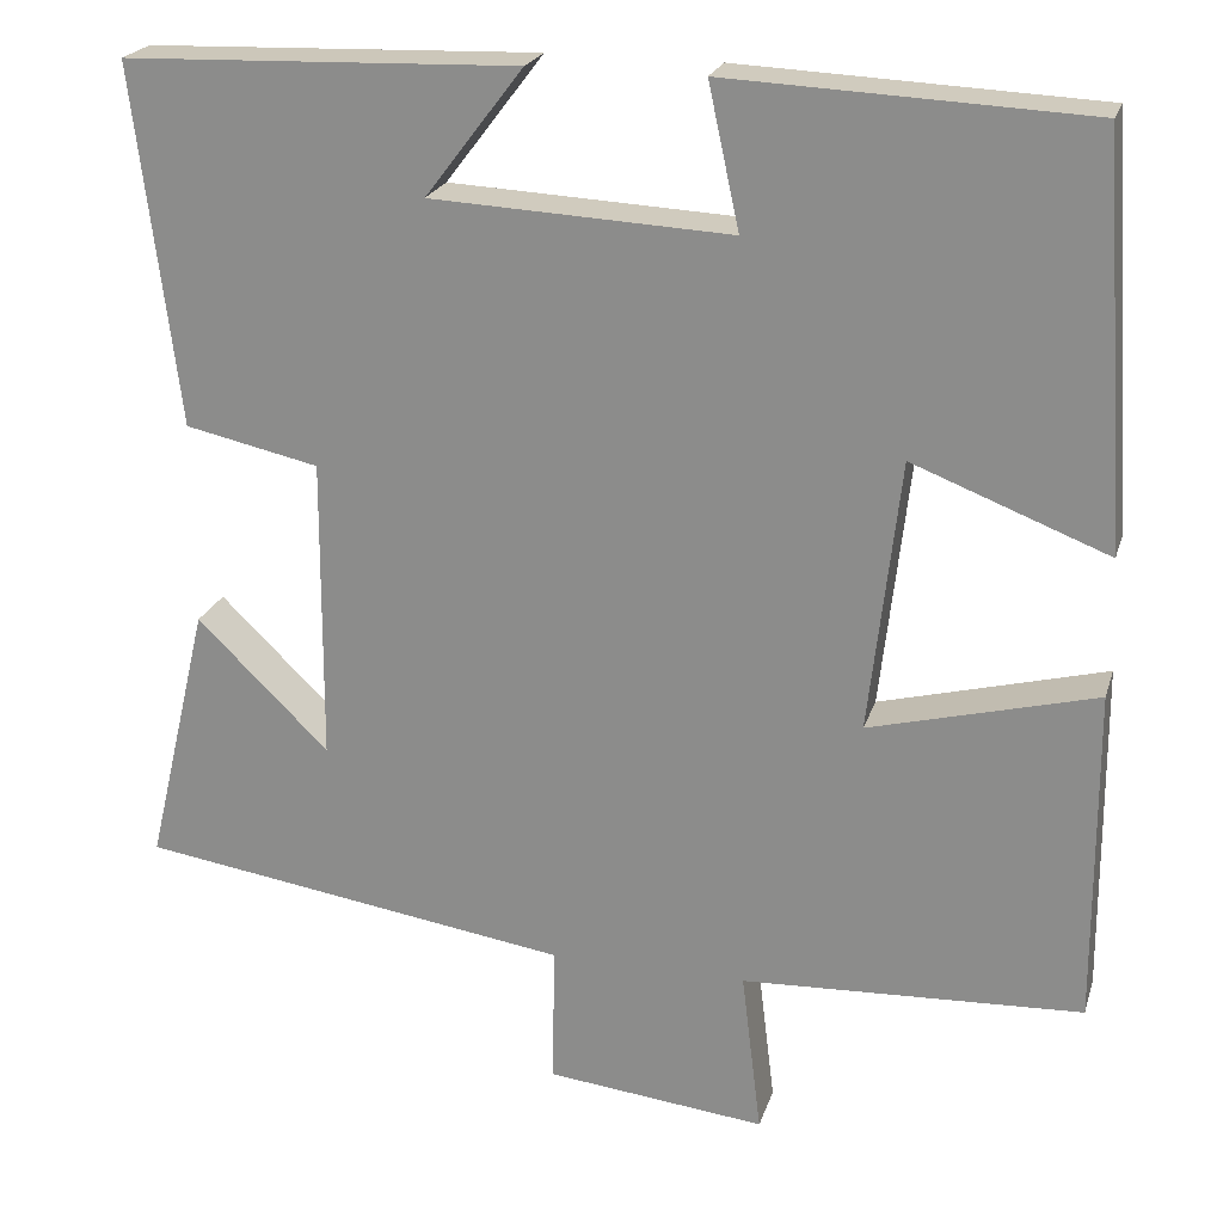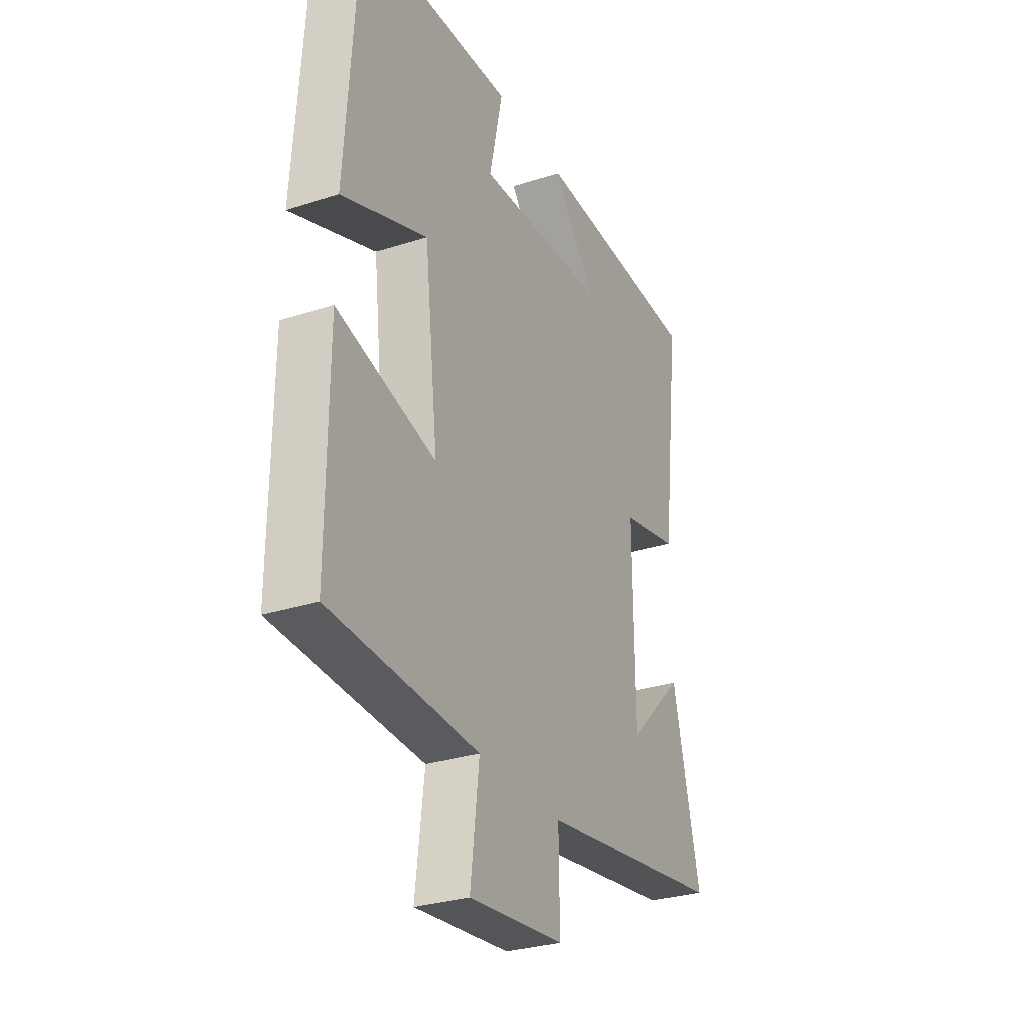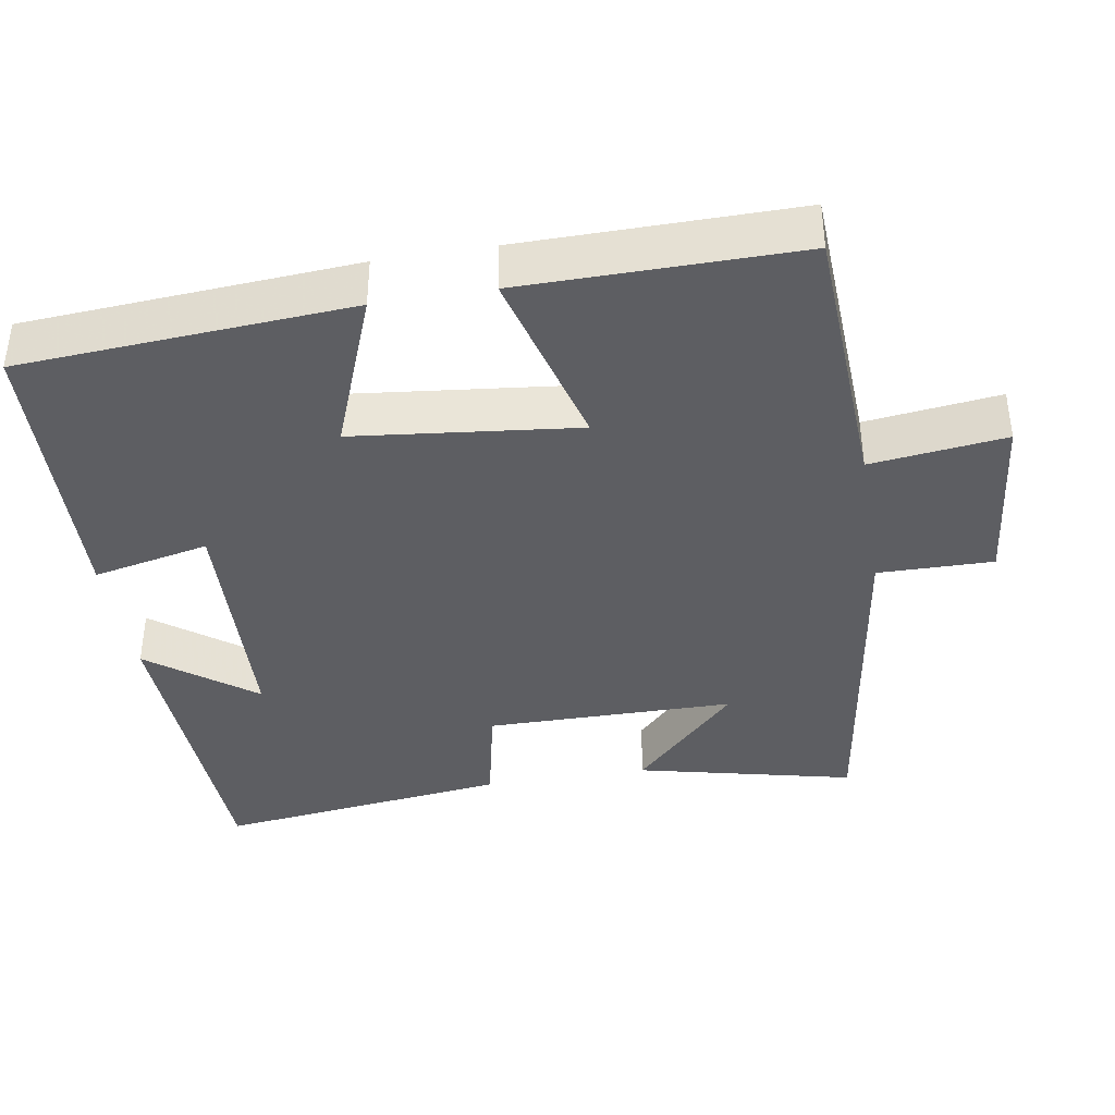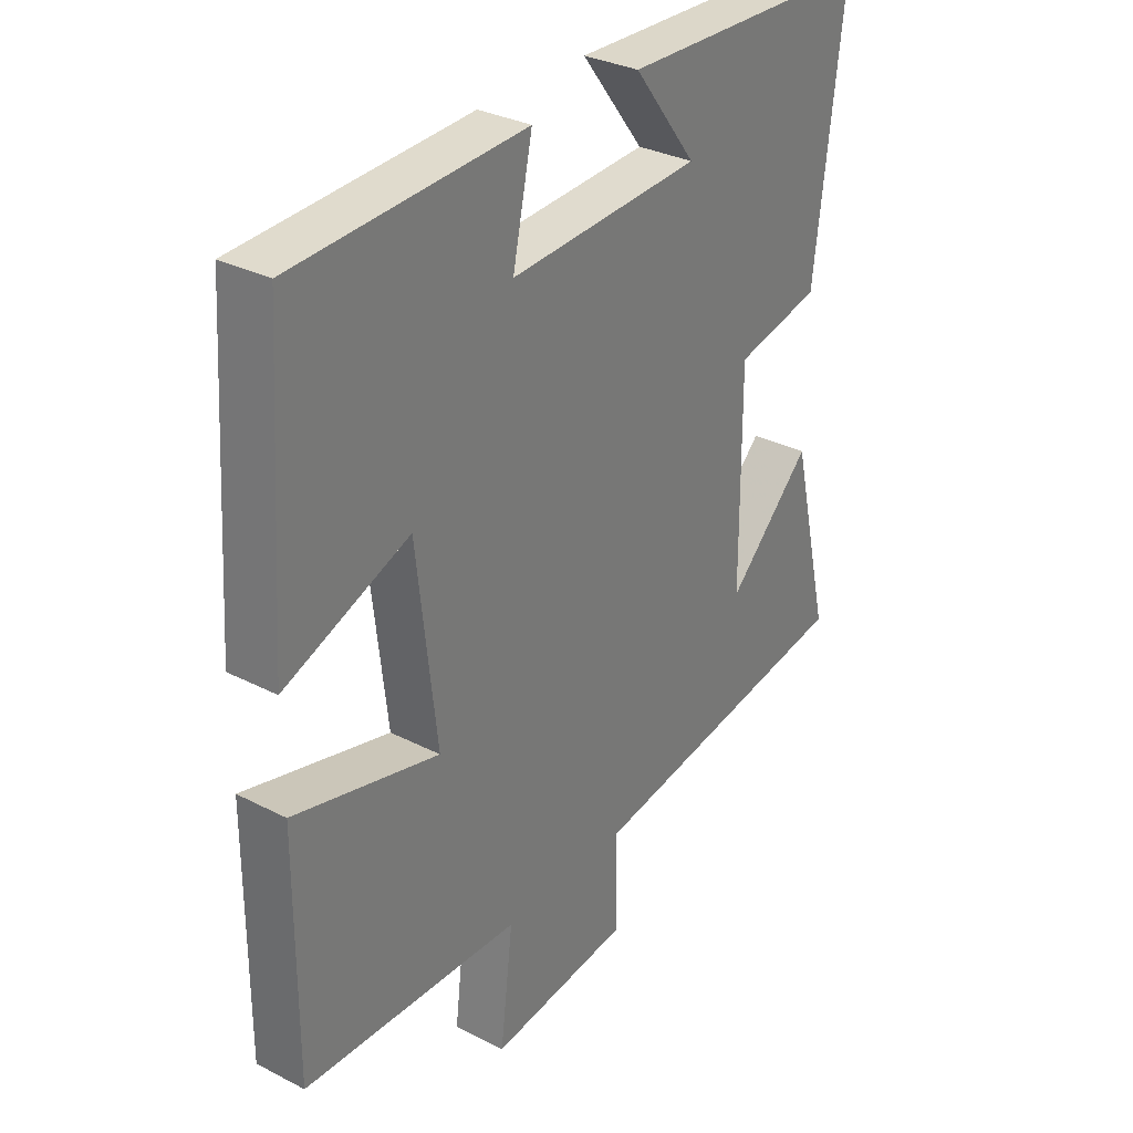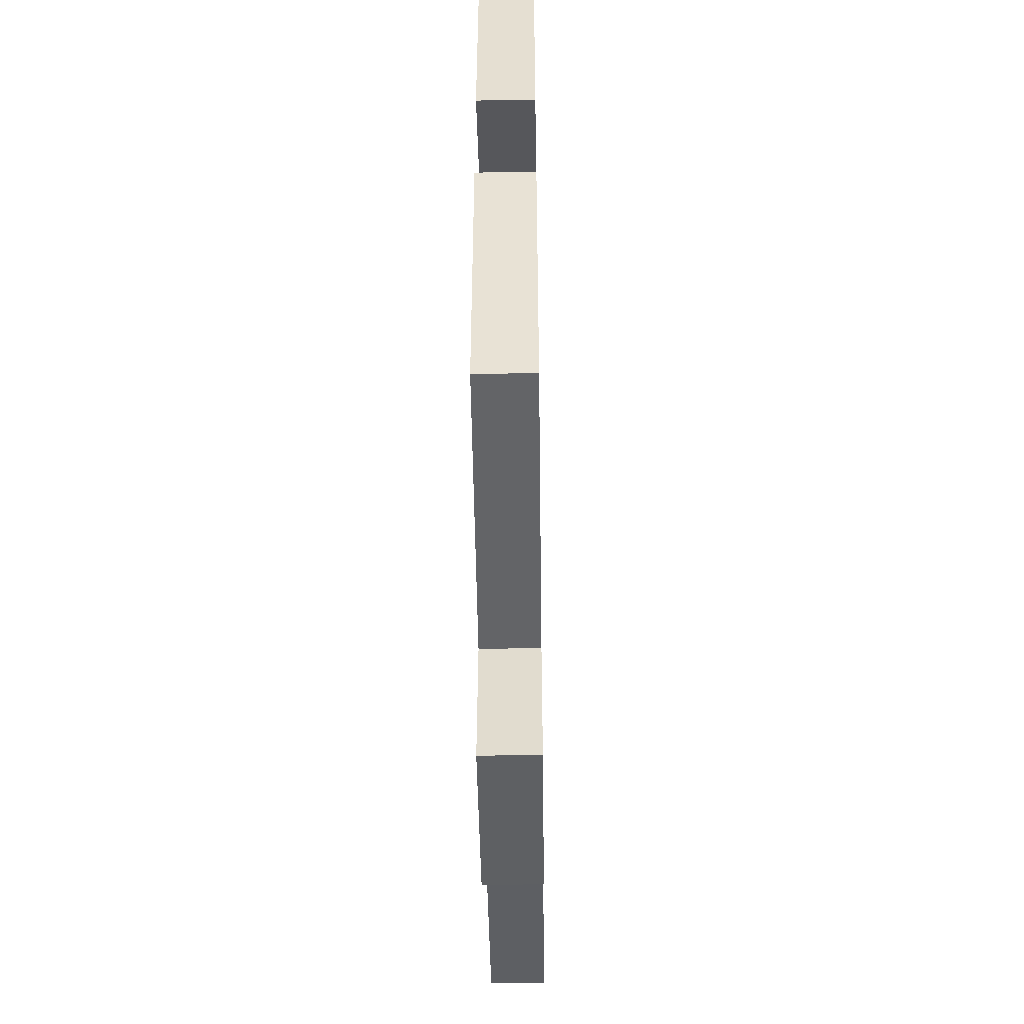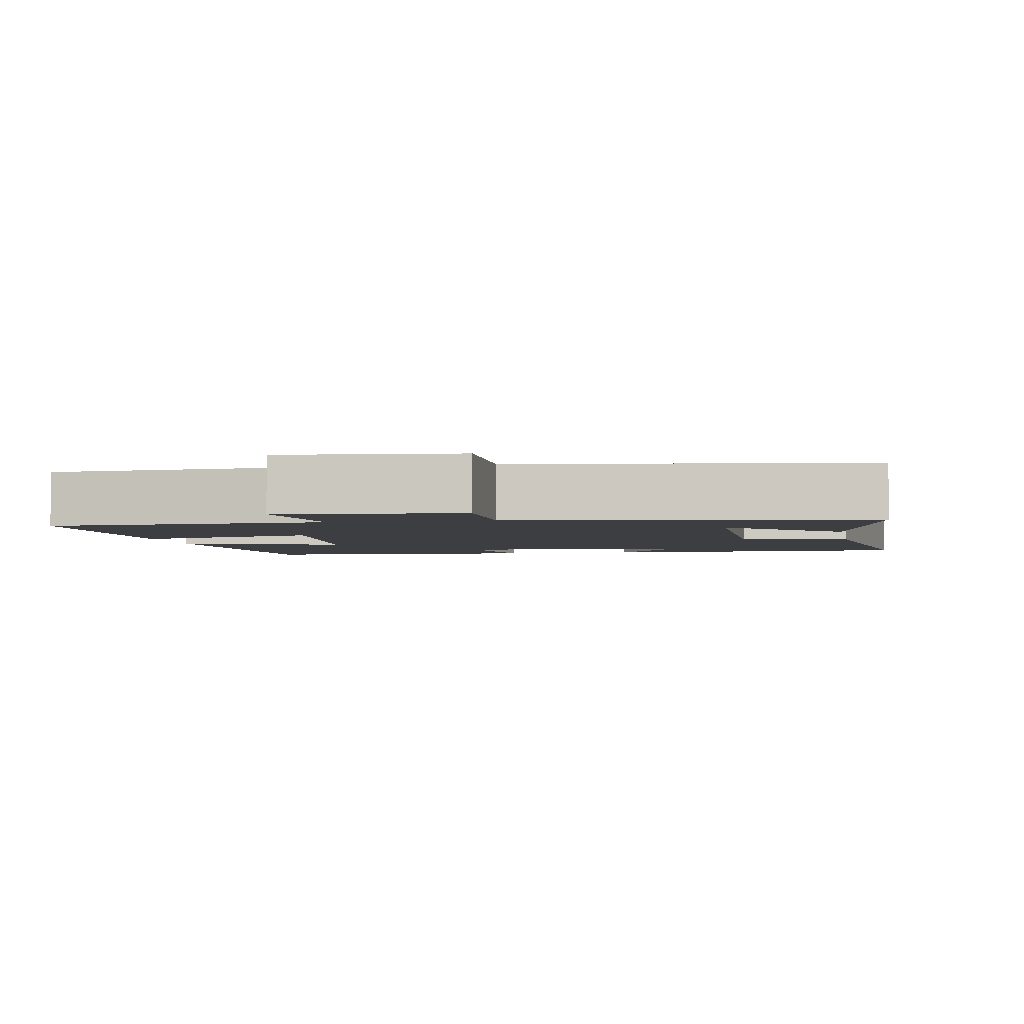
<metadata>
{"format":"obj","ext":"obj","renderer":"f3d","projection":"perspective","resolution":1024,"background":"white","views":[{"elev":22.2,"azim":15.5,"up":"+Z"},{"elev":-29.8,"azim":115.2,"up":"+Z"},{"elev":-38.6,"azim":99.6,"up":"+Y"},{"elev":31.7,"azim":126.0,"up":"+Z"},{"elev":-48.4,"azim":90.8,"up":"+Z"},{"elev":-3.4,"azim":-169.3,"up":"+Y"}]}
</metadata>
<code>
v 0.502 0.07 -0.482
v 0.127 0.07 -0.5
v 0.149 0.07 -0.681
v -0.093 0.07 -0.655
v -0.091 0.07 -0.5
v -0.569 0.07 -0.429
v -0.5 0.07 -0.137
v -0.354 0.07 -0.279
v -0.352 0.07 0.057
v -0.5 0.07 0.089
v -0.549 0.07 0.485
v -0.114 0.07 0.5
v -0.222 0.07 0.359
v 0.108 0.07 0.343
v 0.074 0.07 0.5
v 0.47 0.07 0.482
v 0.5 0.07 0.039
v 0.285 0.07 0.122
v 0.251 0.07 -0.178
v 0.5 0.07 -0.113
v 0.502 0 -0.482
v 0.127 0 -0.5
v 0.149 0 -0.681
v -0.093 0 -0.655
v -0.091 0 -0.5
v -0.569 0 -0.429
v -0.5 0 -0.137
v -0.354 0 -0.279
v -0.352 0 0.057
v -0.5 0 0.089
v -0.549 0 0.485
v -0.114 0 0.5
v -0.222 0 0.359
v 0.108 0 0.343
v 0.074 0 0.5
v 0.47 0 0.482
v 0.5 0 0.039
v 0.285 0 0.122
v 0.251 0 -0.178
v 0.5 0 -0.113
f 19 20 1 2
f 18 19 2
f 15 16 17 18
f 14 15 18
f 13 14 18 2
f 10 11 12 13
f 9 10 13
f 8 9 13 2
f 6 7 8
f 5 6 8 2
f 2 3 4 5
f 22 21 40 39
f 22 39 38
f 38 37 36 35
f 38 35 34
f 22 38 34 33
f 33 32 31 30
f 33 30 29
f 22 33 29 28
f 28 27 26
f 22 28 26 25
f 25 24 23 22
f 1 21 22 2
f 2 22 23 3
f 3 23 24 4
f 4 24 25 5
f 5 25 26 6
f 6 26 27 7
f 7 27 28 8
f 8 28 29 9
f 9 29 30 10
f 10 30 31 11
f 11 31 32 12
f 12 32 33 13
f 13 33 34 14
f 14 34 35 15
f 15 35 36 16
f 16 36 37 17
f 17 37 38 18
f 18 38 39 19
f 19 39 40 20
f 20 40 21 1

</code>
